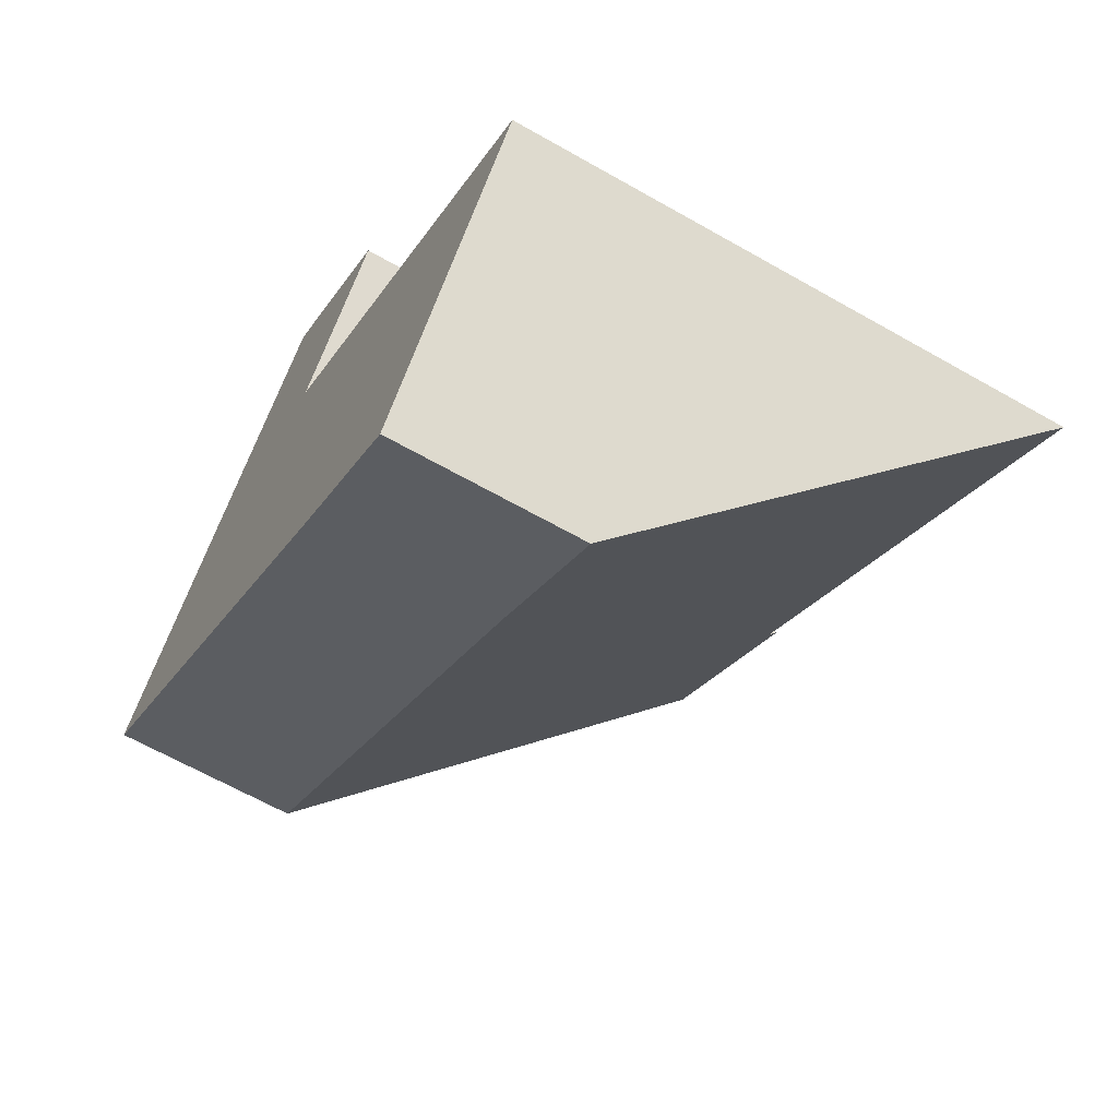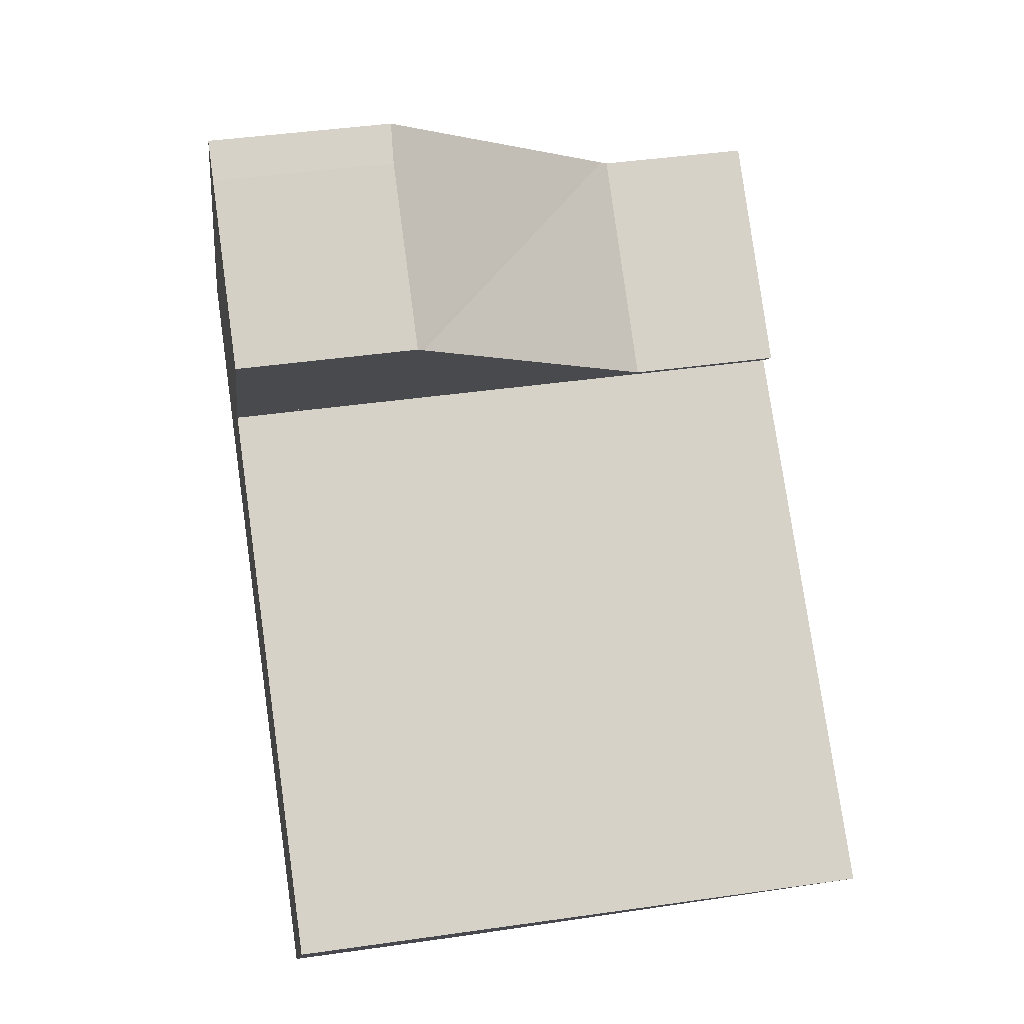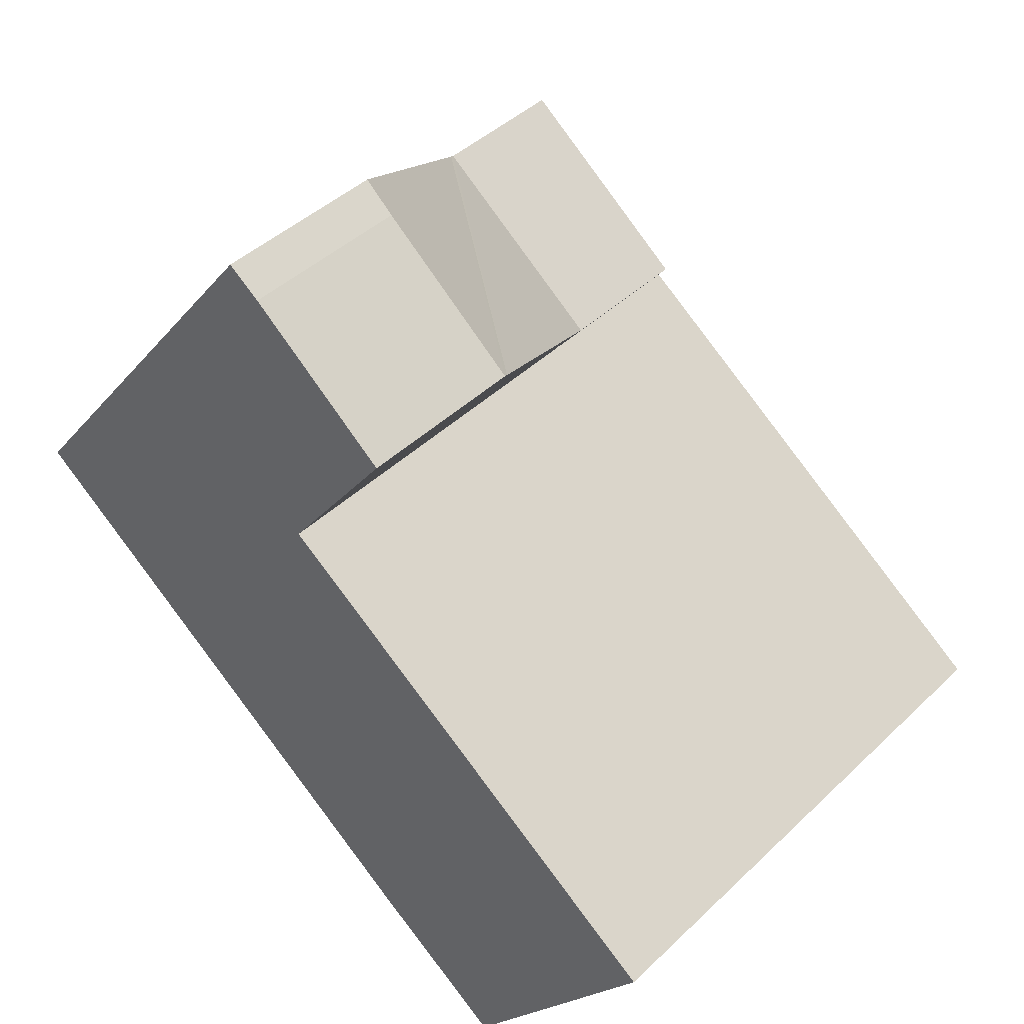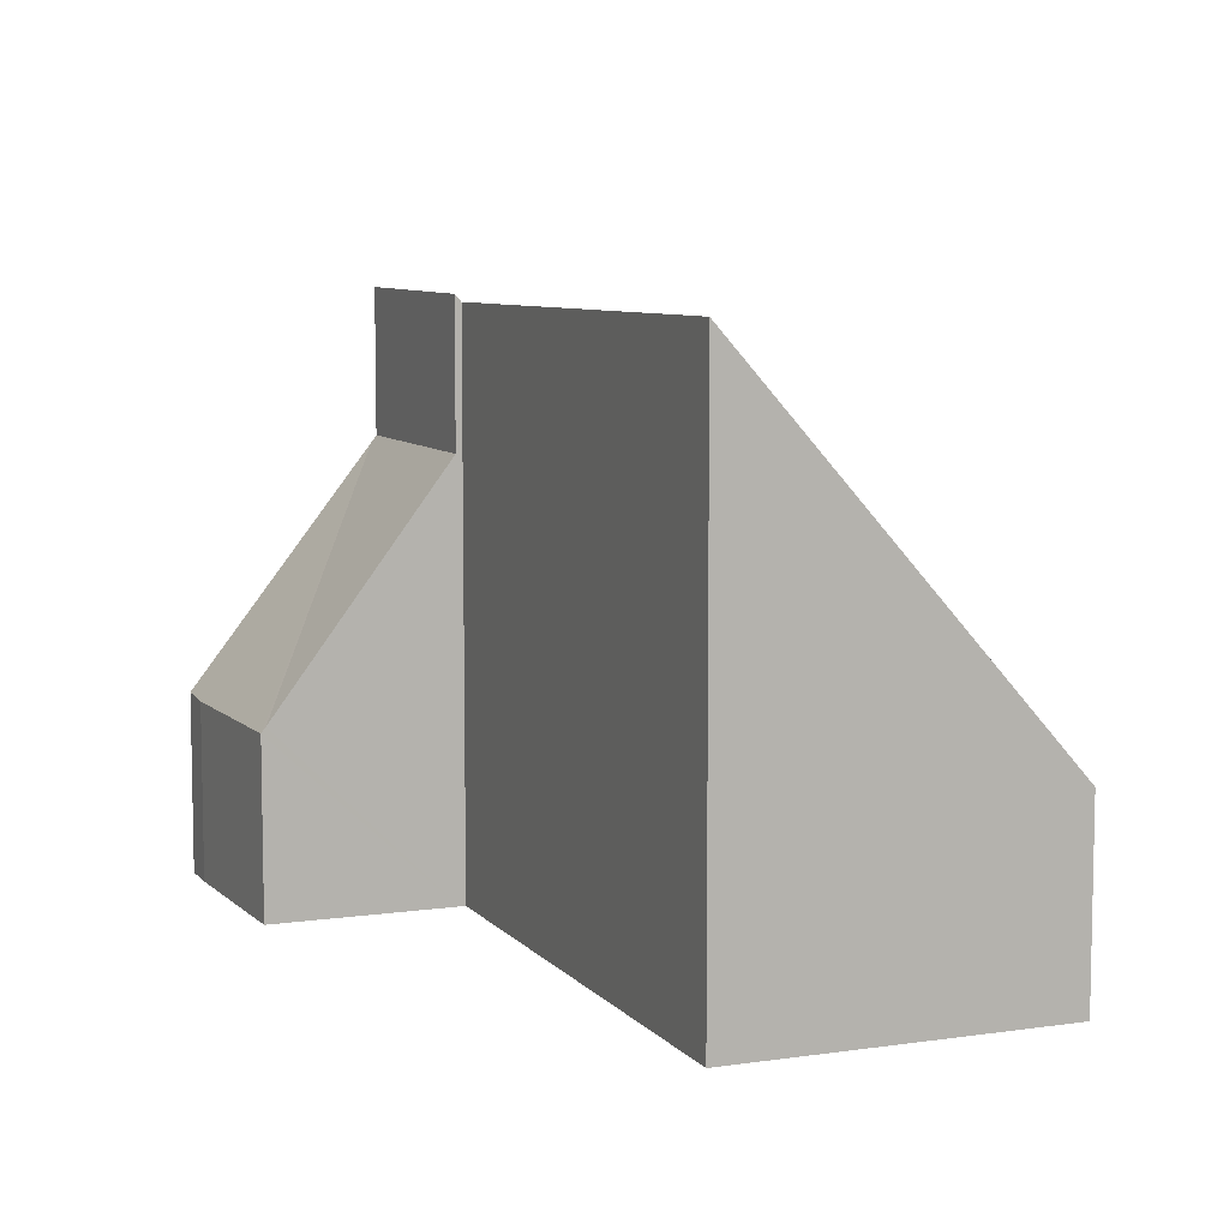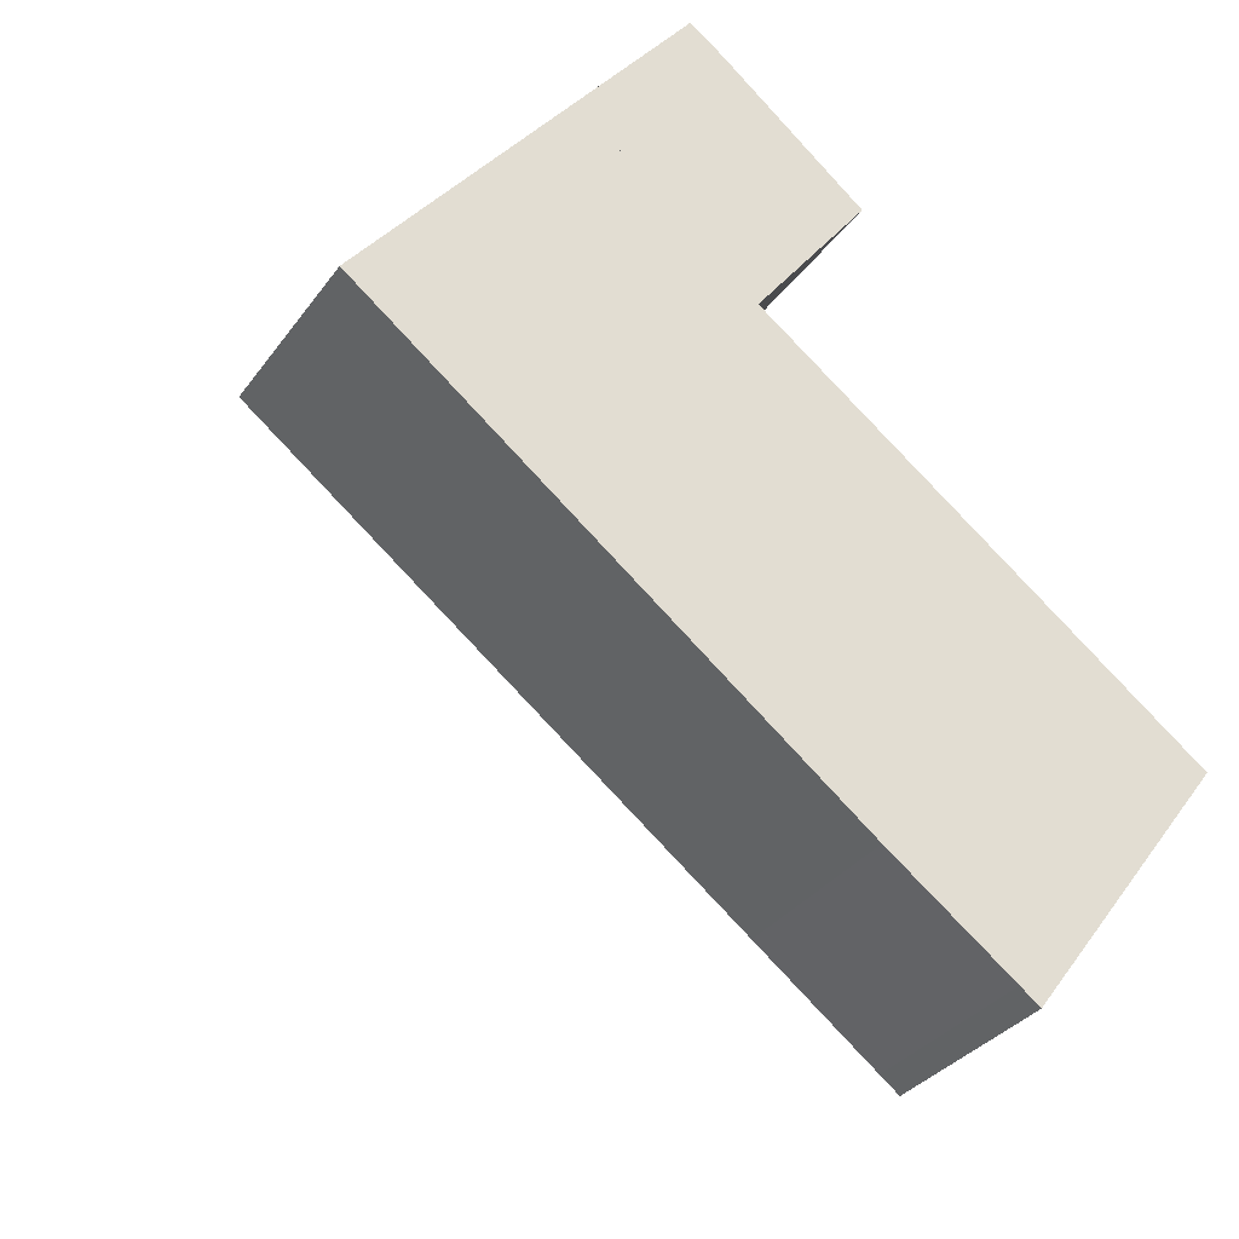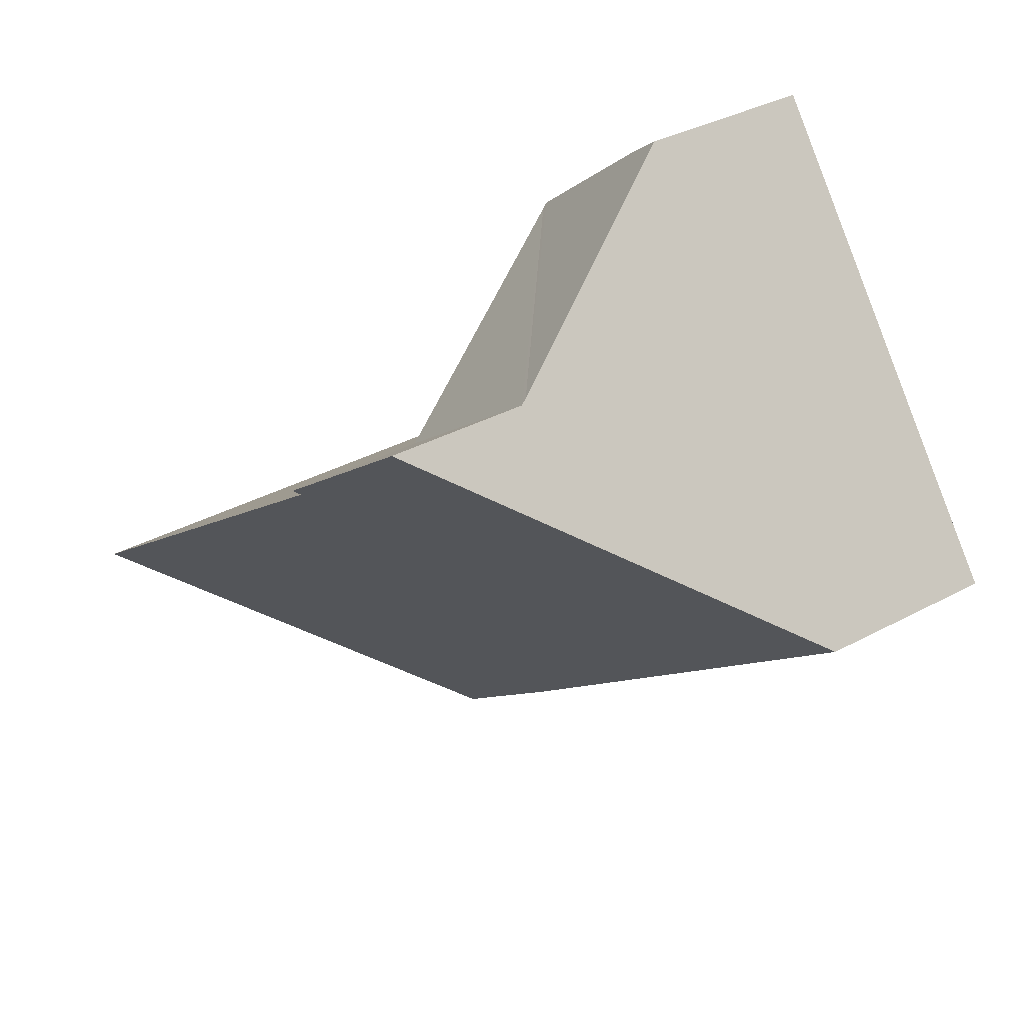
<metadata>
{"format":"obj","ext":"obj","renderer":"f3d","projection":"perspective","resolution":1024,"background":"white","views":[{"elev":-64.3,"azim":60.1,"up":"+Z"},{"elev":42.2,"azim":80.2,"up":"+Z"},{"elev":43.0,"azim":41.7,"up":"+Z"},{"elev":8.1,"azim":104.7,"up":"+Y"},{"elev":-33.1,"azim":-30.1,"up":"+Z"},{"elev":35.1,"azim":-125.8,"up":"+Z"}]}
</metadata>
<code>
v  3.34 6.666 4.334
v  8.02 2.825 4.419
v  7.974 2.923 4.356
v  5.701 2.825 6.322
v  5.174 2.865 6.713
v  3.293 6.768 4.273
v  6.243 6.768 2.014
v  5.174 -4.111e-16 6.713
v  5.701 -3.871e-16 6.322
v  8.02 -2.706e-16 4.419
v  6.243 -1.233e-16 2.014
v  7.974 -2.667e-16 4.356
v  3.293 -2.616e-16 4.273
v  3.34 -2.654e-16 4.334
v  6.243 9.089 2.014
v  6.18 8.972 1.929
v  3.293 9.089 4.273
v  3.067 3.042 -2.371
v  0 3.061 1.874e-16
v  7.744 3.012 -5.986
v  9.715 3.063 -7.438
v  10.02 3.061 -7.677
v  13.26 9.08 -3.372
v  6.307 8.974 1.834
v  13.26 2.065e-16 -3.372
v  6.307 -1.123e-16 1.834
v  6.18 -1.181e-16 1.929
v  10.02 4.701e-16 -7.677
v  9.715 4.554e-16 -7.438
v  7.744 3.665e-16 -5.986
v  3.067 1.452e-16 -2.371
v  0 0 0
g defaultobject
f 1 2 3
f 2 1 4
f 4 1 5
f 6 3 7
f 3 6 1
f 8 4 5
f 4 8 9
f 9 2 4
f 2 9 10
f 3 11 7
f 11 3 2
f 11 2 10
f 11 10 12
f 11 6 7
f 6 11 13
f 13 1 6
f 1 13 5
f 5 13 8
f 8 13 14
f 9 12 10
f 12 9 11
f 11 9 8
f 11 8 14
f 11 14 13
f 15 16 17
f 17 18 19
f 18 17 20
f 20 17 21
f 21 17 22
f 22 17 16
f 22 16 23
f 23 16 24
f 24 25 23
f 25 24 16
f 25 16 26
f 26 16 27
f 13 15 17
f 15 13 11
f 25 22 23
f 22 25 28
f 11 16 15
f 16 11 27
f 22 29 21
f 29 22 28
f 29 20 21
f 20 29 30
f 30 18 20
f 18 30 31
f 18 31 19
f 19 31 32
f 19 13 17
f 13 19 32
f 25 29 28
f 29 25 26
f 29 26 30
f 30 26 31
f 31 26 27
f 31 27 32
f 32 27 11
f 32 11 13

</code>
